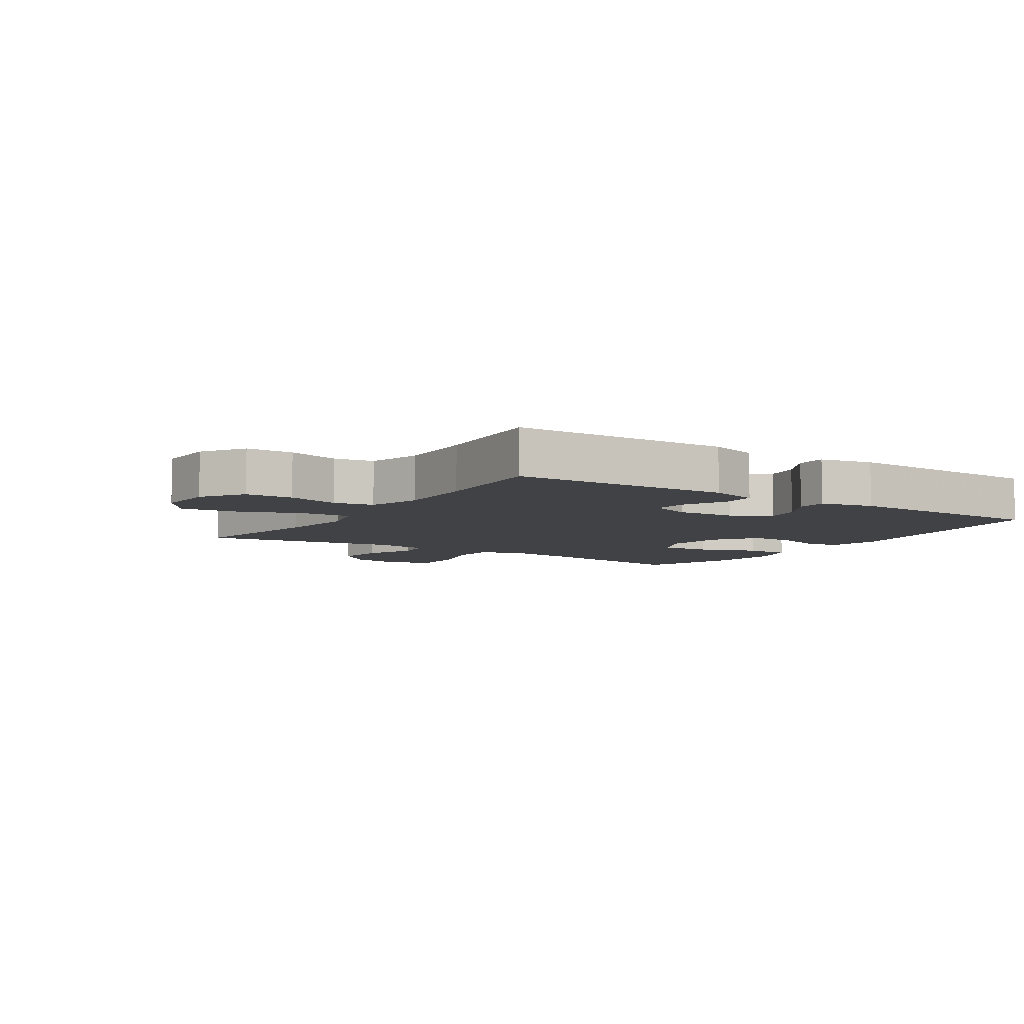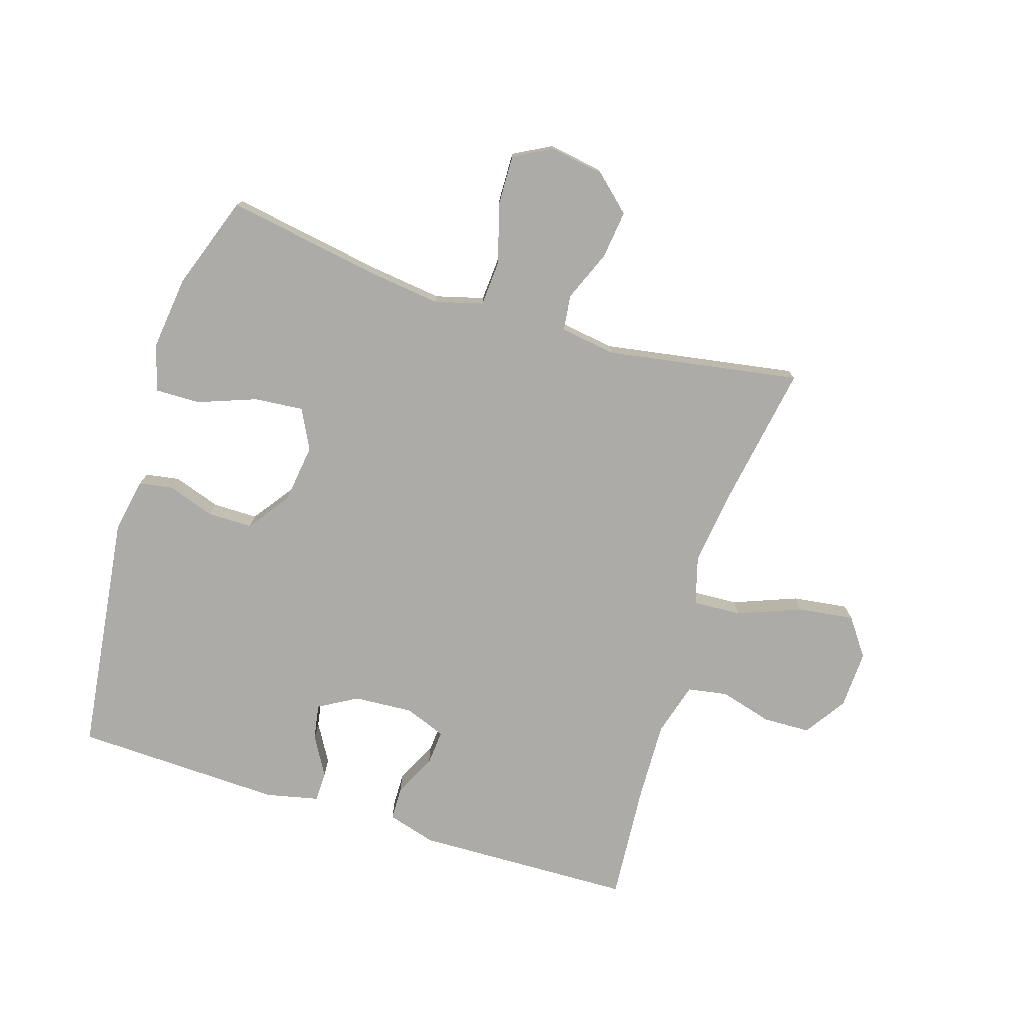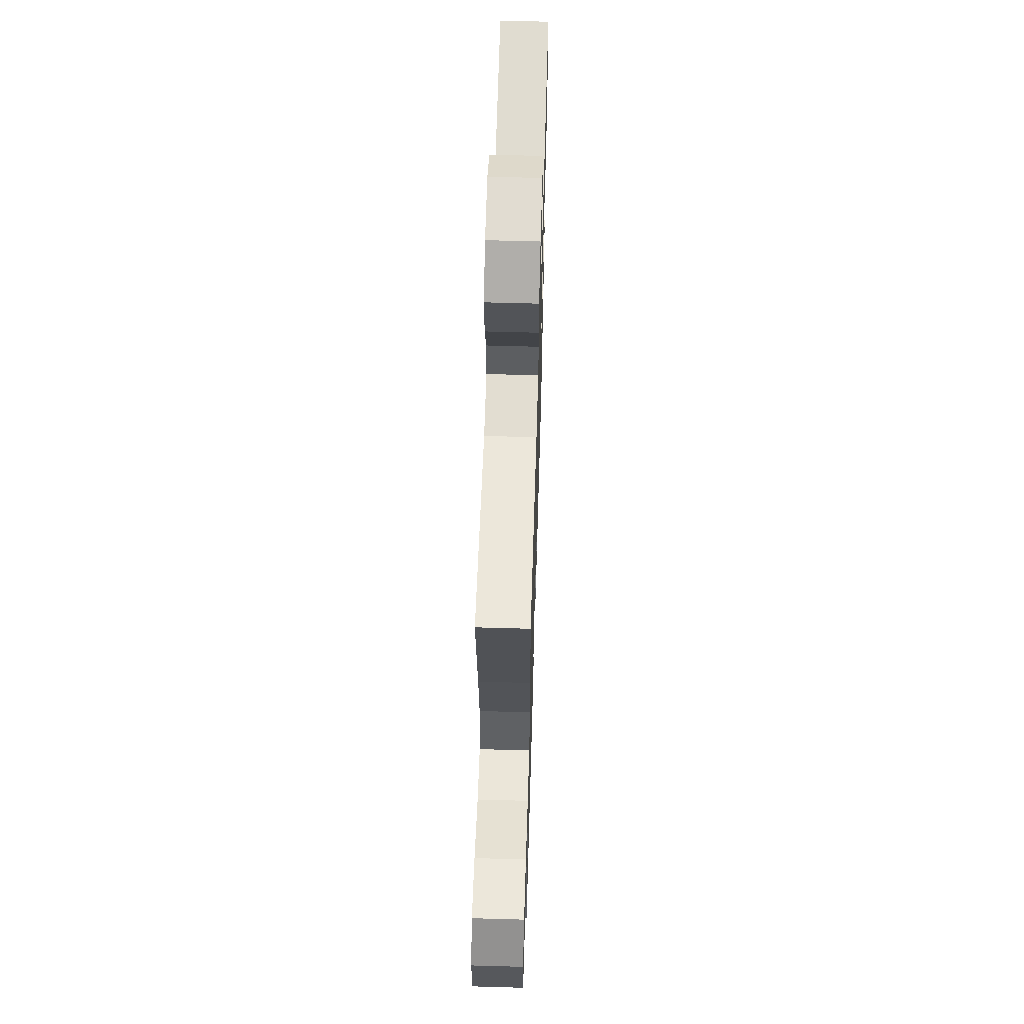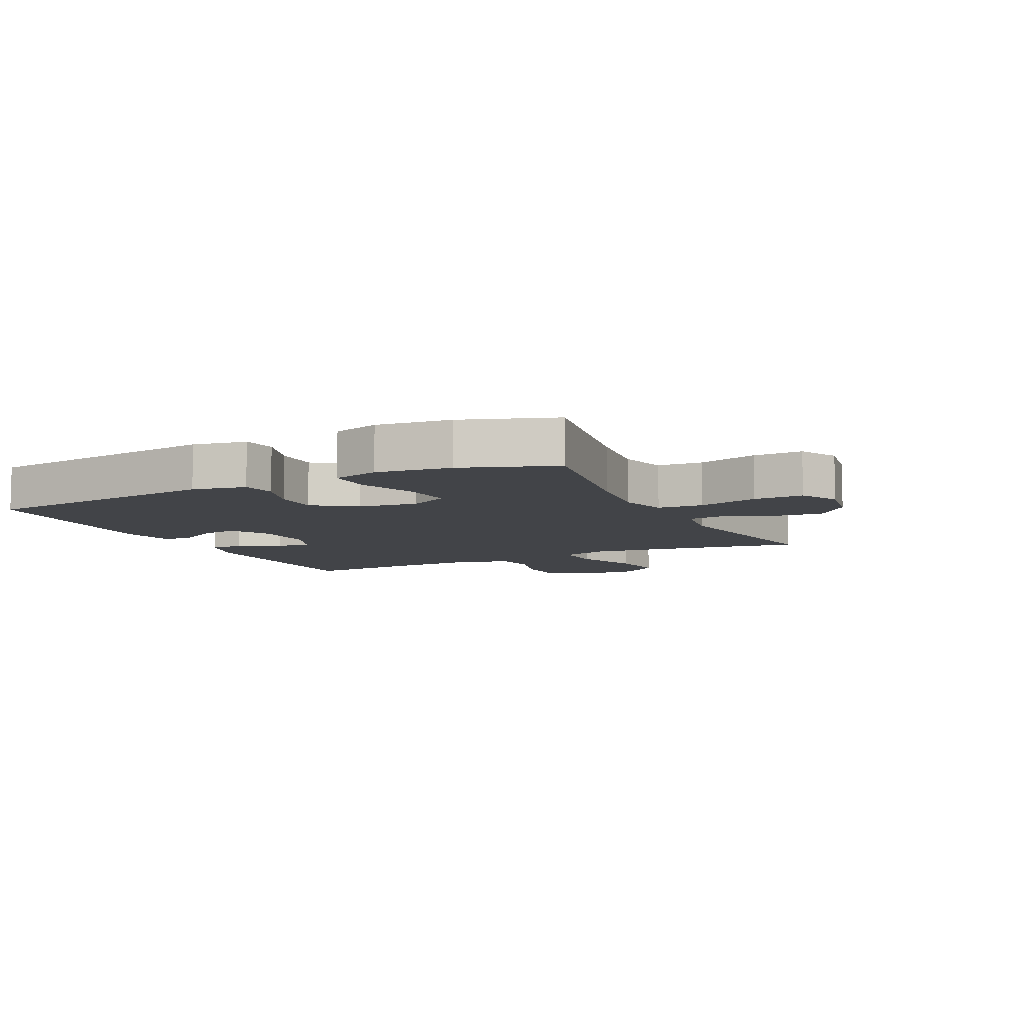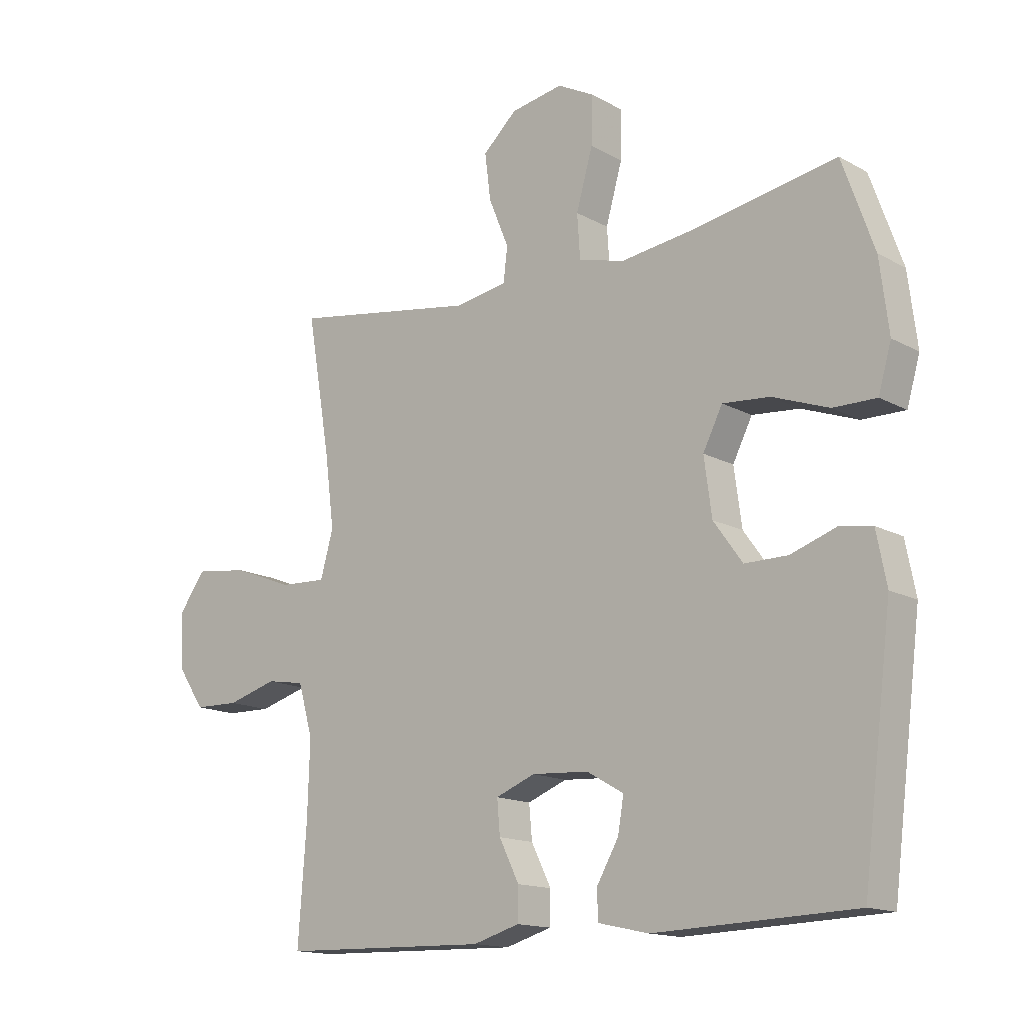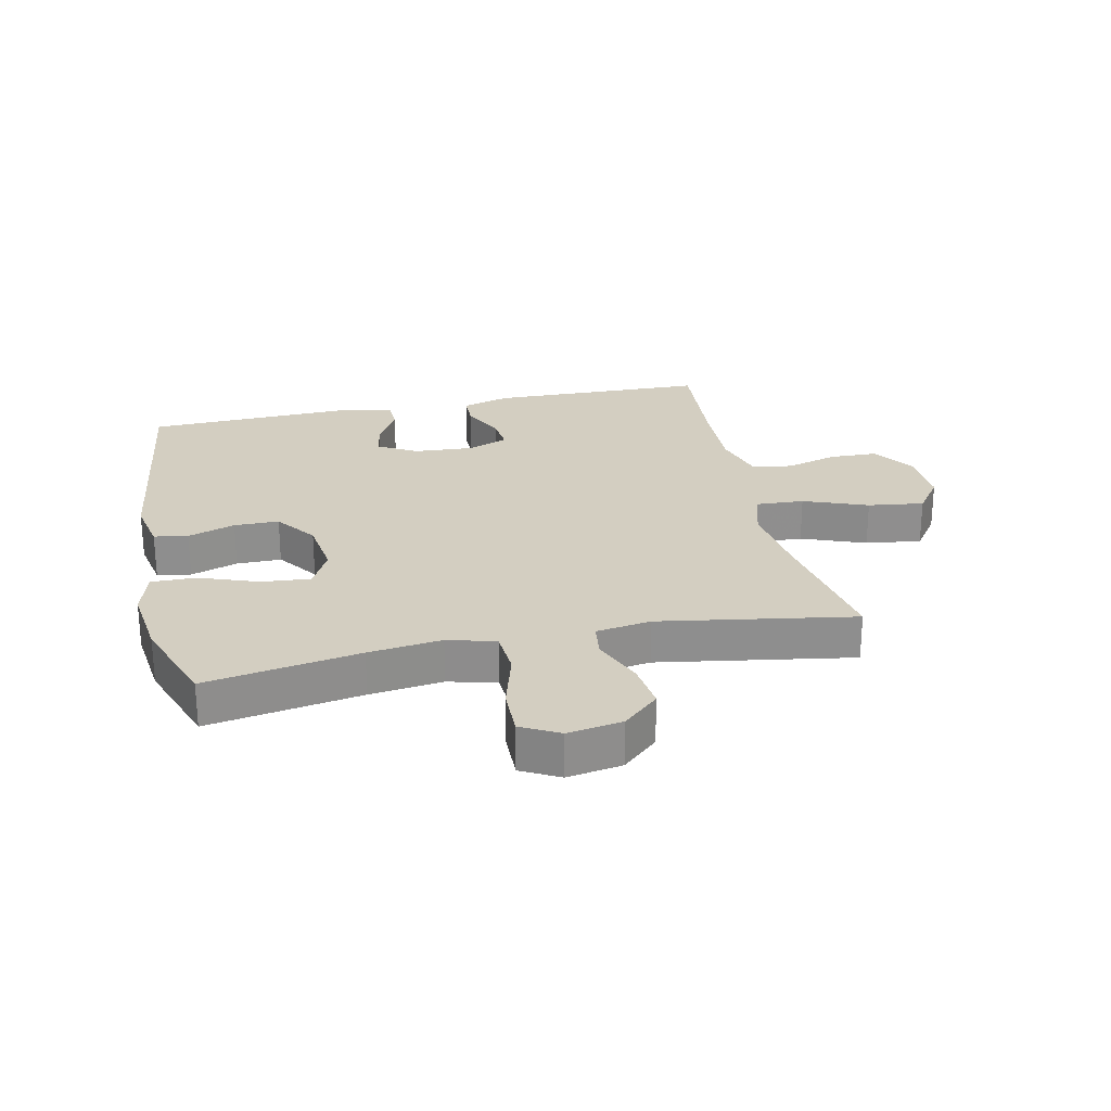
<metadata>
{"format":"obj","ext":"obj","renderer":"f3d","projection":"perspective","resolution":1024,"background":"white","views":[{"elev":-6.7,"azim":146.8,"up":"+Y"},{"elev":-76.2,"azim":-17.3,"up":"+Y"},{"elev":59.6,"azim":91.7,"up":"+Z"},{"elev":-8.1,"azim":-63.9,"up":"+Y"},{"elev":-14.9,"azim":-139.4,"up":"+Z"},{"elev":25.3,"azim":-12.2,"up":"+Y"}]}
</metadata>
<code>
v -0.5 0.07 -0.5
v -0.55 0.07 -0.105
v -0.533 0.07 -0.018
v -0.478 0.07 -0.009
v -0.401 0.07 -0.035
v -0.328 0.07 -0.035
v -0.279 0.07 0.033
v -0.266 0.07 0.129
v -0.299 0.07 0.194
v -0.379 0.07 0.187
v -0.474 0.07 0.152
v -0.547 0.07 0.151
v -0.569 0.07 0.227
v -0.554 0.07 0.348
v -0.5 0.07 0.5
v -0.25 0.07 0.457
v -0.131 0.07 0.442
v -0.053 0.07 0.463
v -0.048 0.07 0.537
v -0.076 0.07 0.635
v -0.078 0.07 0.716
v -0.016 0.07 0.749
v 0.073 0.07 0.734
v 0.131 0.07 0.681
v 0.121 0.07 0.602
v 0.087 0.07 0.52
v 0.094 0.07 0.462
v 0.184 0.07 0.448
v 0.5 0.07 0.5
v 0.46 0.07 0.267
v 0.444 0.07 0.143
v 0.466 0.07 0.065
v 0.545 0.07 0.069
v 0.649 0.07 0.109
v 0.74 0.07 0.121
v 0.784 0.07 0.06
v 0.78 0.07 -0.035
v 0.734 0.07 -0.103
v 0.657 0.07 -0.105
v 0.572 0.07 -0.081
v 0.507 0.07 -0.092
v 0.482 0.07 -0.179
v 0.486 0.07 -0.308
v 0.5 0.07 -0.5
v 0.146 0.07 -0.509
v 0.067 0.07 -0.486
v 0.066 0.07 -0.431
v 0.1 0.07 -0.363
v 0.105 0.07 -0.306
v 0.038 0.07 -0.28
v -0.058 0.07 -0.286
v -0.121 0.07 -0.322
v -0.111 0.07 -0.38
v -0.074 0.07 -0.444
v -0.075 0.07 -0.493
v -0.161 0.07 -0.512
v -0.5 0 -0.5
v -0.55 0 -0.105
v -0.533 0 -0.018
v -0.478 0 -0.009
v -0.401 0 -0.035
v -0.328 0 -0.035
v -0.279 0 0.033
v -0.266 0 0.129
v -0.299 0 0.194
v -0.379 0 0.187
v -0.474 0 0.152
v -0.547 0 0.151
v -0.569 0 0.227
v -0.554 0 0.348
v -0.5 0 0.5
v -0.25 0 0.457
v -0.131 0 0.442
v -0.053 0 0.463
v -0.048 0 0.537
v -0.076 0 0.635
v -0.078 0 0.716
v -0.016 0 0.749
v 0.073 0 0.734
v 0.131 0 0.681
v 0.121 0 0.602
v 0.087 0 0.52
v 0.094 0 0.462
v 0.184 0 0.448
v 0.5 0 0.5
v 0.46 0 0.267
v 0.444 0 0.143
v 0.466 0 0.065
v 0.545 0 0.069
v 0.649 0 0.109
v 0.74 0 0.121
v 0.784 0 0.06
v 0.78 0 -0.035
v 0.734 0 -0.103
v 0.657 0 -0.105
v 0.572 0 -0.081
v 0.507 0 -0.092
v 0.482 0 -0.179
v 0.486 0 -0.308
v 0.5 0 -0.5
v 0.146 0 -0.509
v 0.067 0 -0.486
v 0.066 0 -0.431
v 0.1 0 -0.363
v 0.105 0 -0.306
v 0.038 0 -0.28
v -0.058 0 -0.286
v -0.121 0 -0.322
v -0.111 0 -0.38
v -0.074 0 -0.444
v -0.075 0 -0.493
v -0.161 0 -0.512
f 53 54 55 56
f 52 53 56 1
f 51 52 1 2
f 50 51 2 3
f 49 50 3 4
f 45 46 47 48
f 43 44 45 48
f 42 43 48 49
f 41 42 49
f 37 38 39 40
f 37 40 41
f 36 37 41
f 33 34 35 36
f 32 33 36 41
f 31 32 41 49
f 28 29 30
f 27 28 30 31
f 23 24 25 26
f 21 22 23 26
f 19 20 21 26
f 18 19 26 27
f 17 18 27 31
f 13 14 15 16
f 10 11 12 13
f 9 10 13 16
f 8 9 16 17
f 49 4 5
f 49 5 6
f 31 49 6 7
f 7 8 17 31
f 112 111 110 109
f 57 112 109 108
f 58 57 108 107
f 59 58 107 106
f 60 59 106 105
f 104 103 102 101
f 104 101 100 99
f 105 104 99 98
f 105 98 97
f 96 95 94 93
f 97 96 93
f 97 93 92
f 92 91 90 89
f 97 92 89 88
f 105 97 88 87
f 86 85 84
f 87 86 84 83
f 82 81 80 79
f 82 79 78 77
f 82 77 76 75
f 83 82 75 74
f 87 83 74 73
f 72 71 70 69
f 69 68 67 66
f 72 69 66 65
f 73 72 65 64
f 61 60 105
f 62 61 105
f 63 62 105 87
f 87 73 64 63
f 1 57 58 2
f 2 58 59 3
f 3 59 60 4
f 4 60 61 5
f 5 61 62 6
f 6 62 63 7
f 7 63 64 8
f 8 64 65 9
f 9 65 66 10
f 10 66 67 11
f 11 67 68 12
f 12 68 69 13
f 13 69 70 14
f 14 70 71 15
f 15 71 72 16
f 16 72 73 17
f 17 73 74 18
f 18 74 75 19
f 19 75 76 20
f 20 76 77 21
f 21 77 78 22
f 22 78 79 23
f 23 79 80 24
f 24 80 81 25
f 25 81 82 26
f 26 82 83 27
f 27 83 84 28
f 28 84 85 29
f 29 85 86 30
f 30 86 87 31
f 31 87 88 32
f 32 88 89 33
f 33 89 90 34
f 34 90 91 35
f 35 91 92 36
f 36 92 93 37
f 37 93 94 38
f 38 94 95 39
f 39 95 96 40
f 40 96 97 41
f 41 97 98 42
f 42 98 99 43
f 43 99 100 44
f 44 100 101 45
f 45 101 102 46
f 46 102 103 47
f 47 103 104 48
f 48 104 105 49
f 49 105 106 50
f 50 106 107 51
f 51 107 108 52
f 52 108 109 53
f 53 109 110 54
f 54 110 111 55
f 55 111 112 56
f 56 112 57 1

</code>
